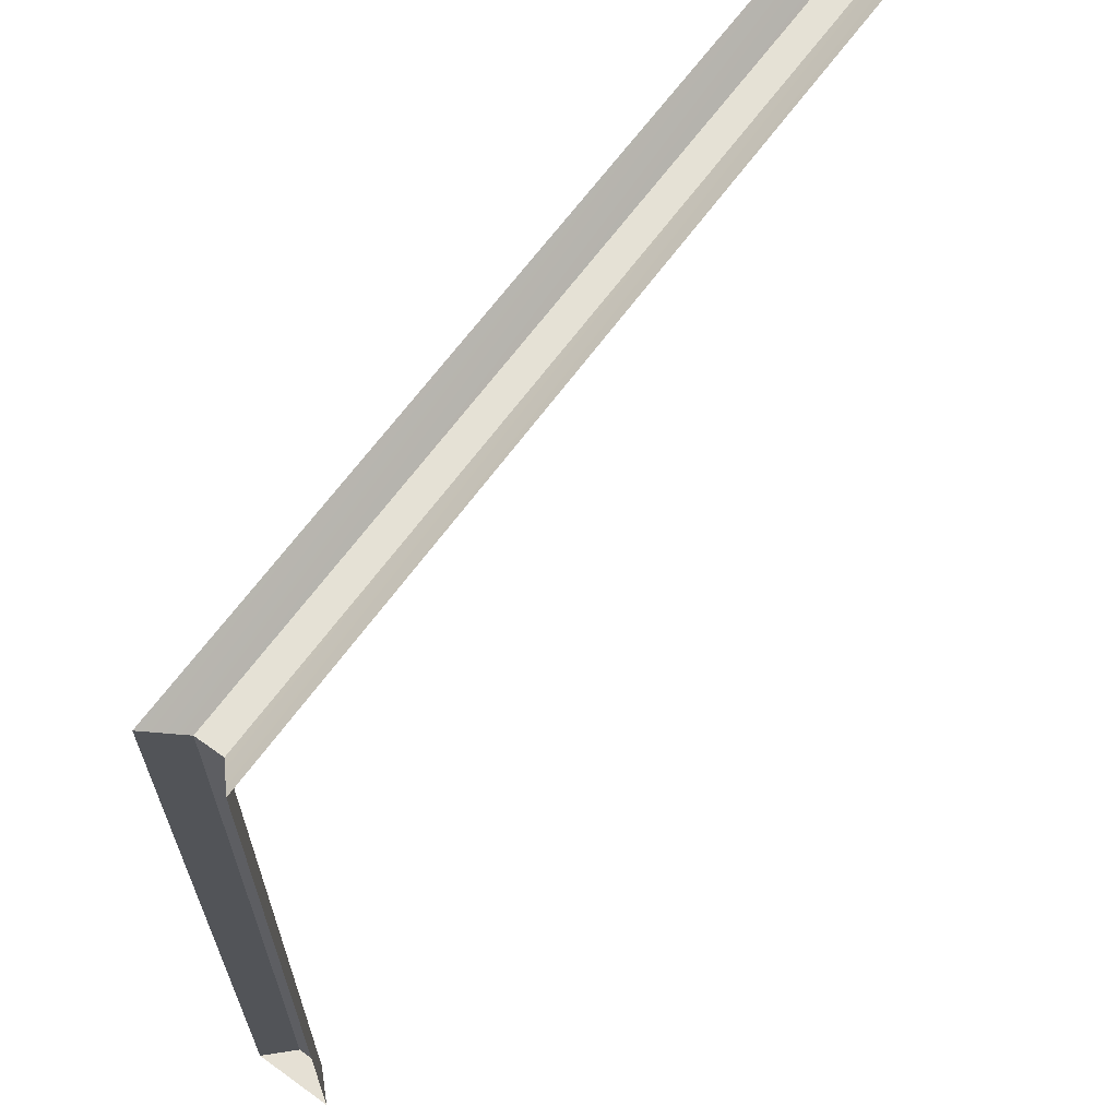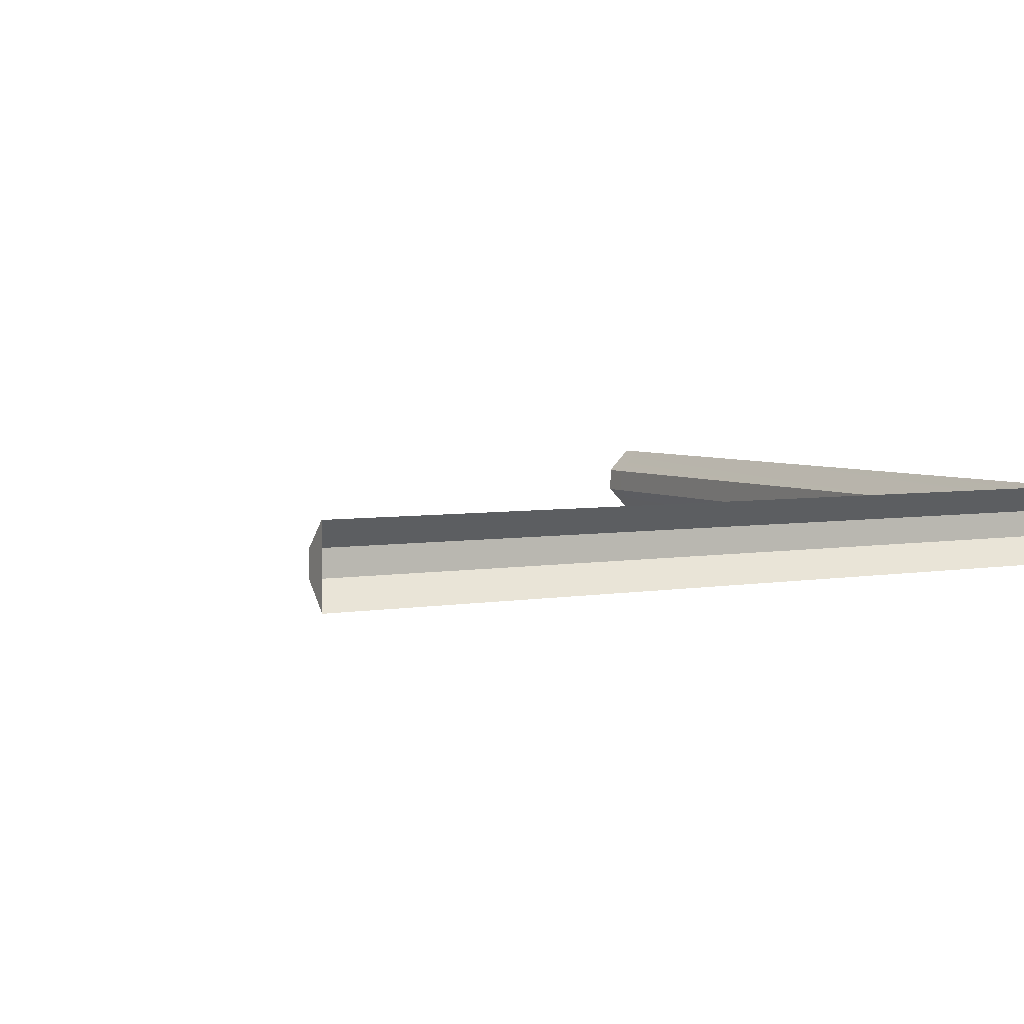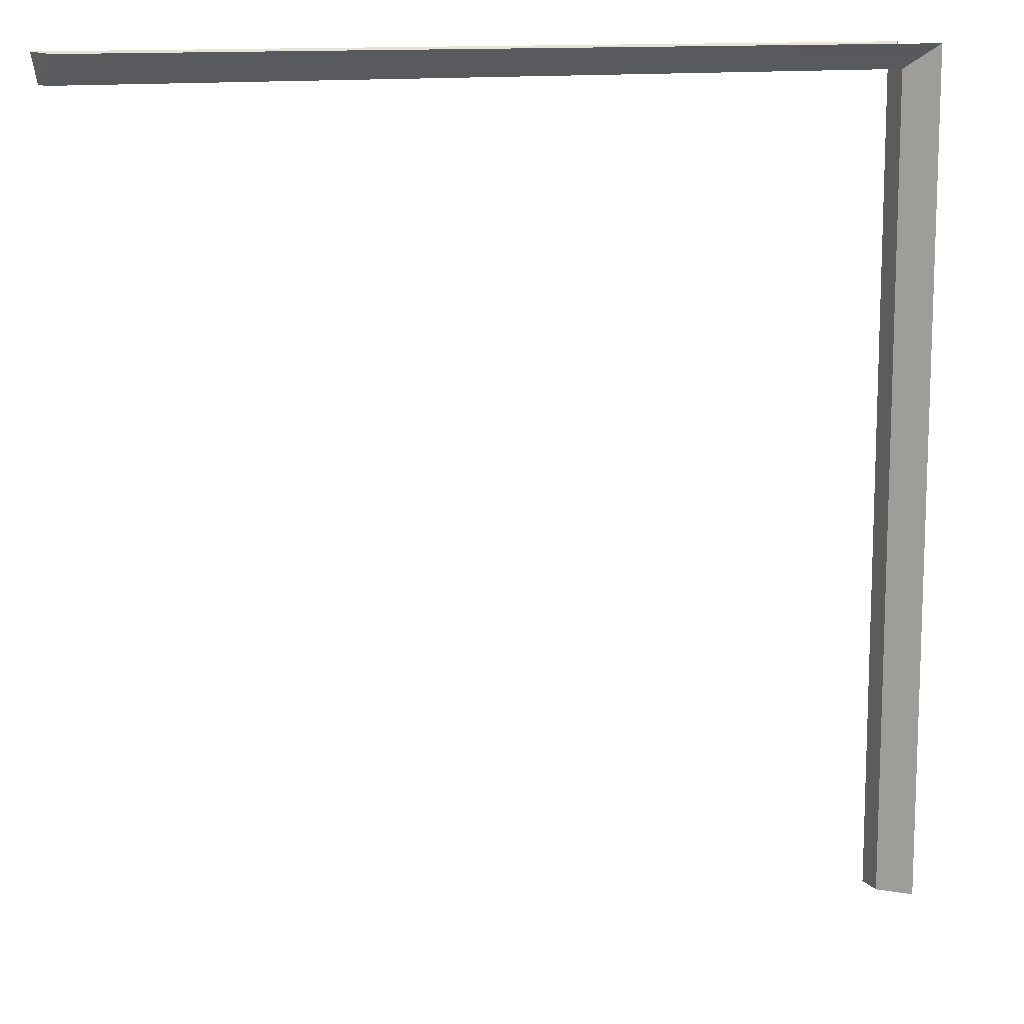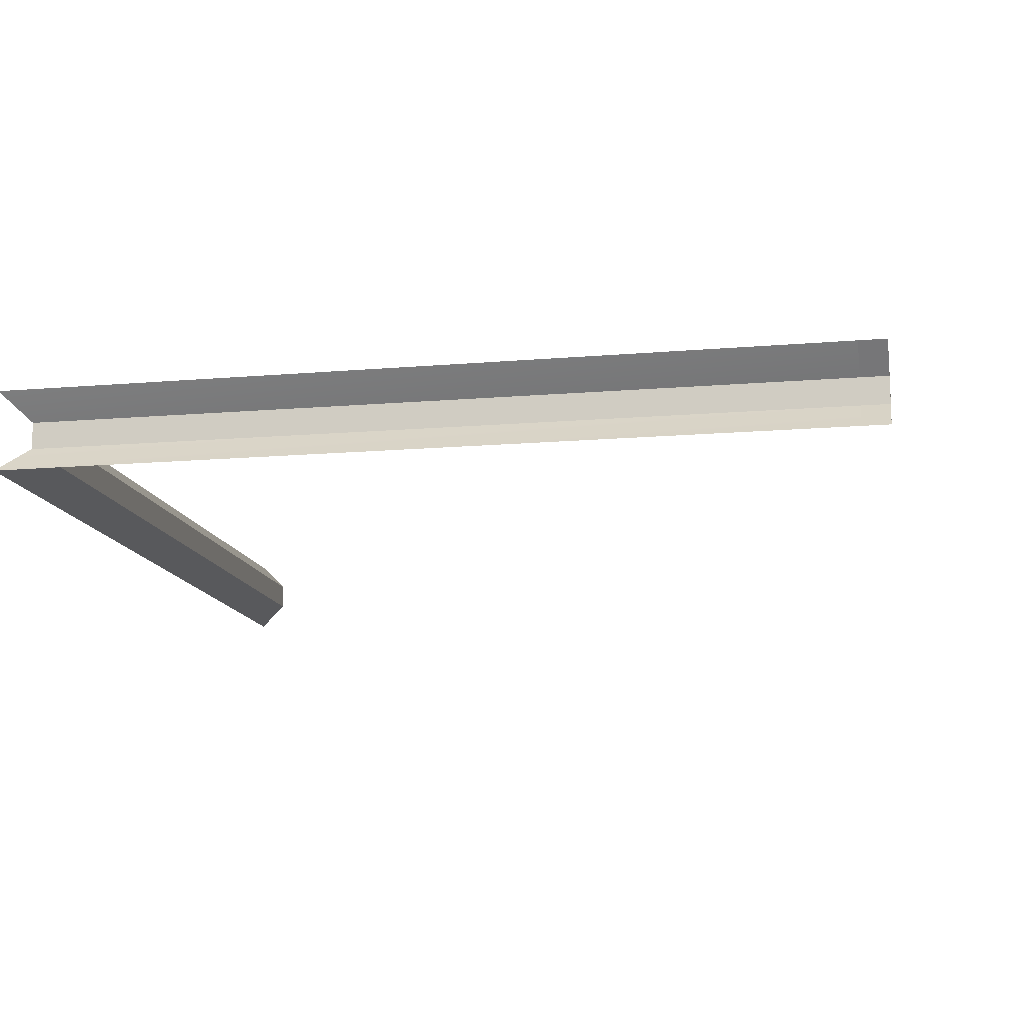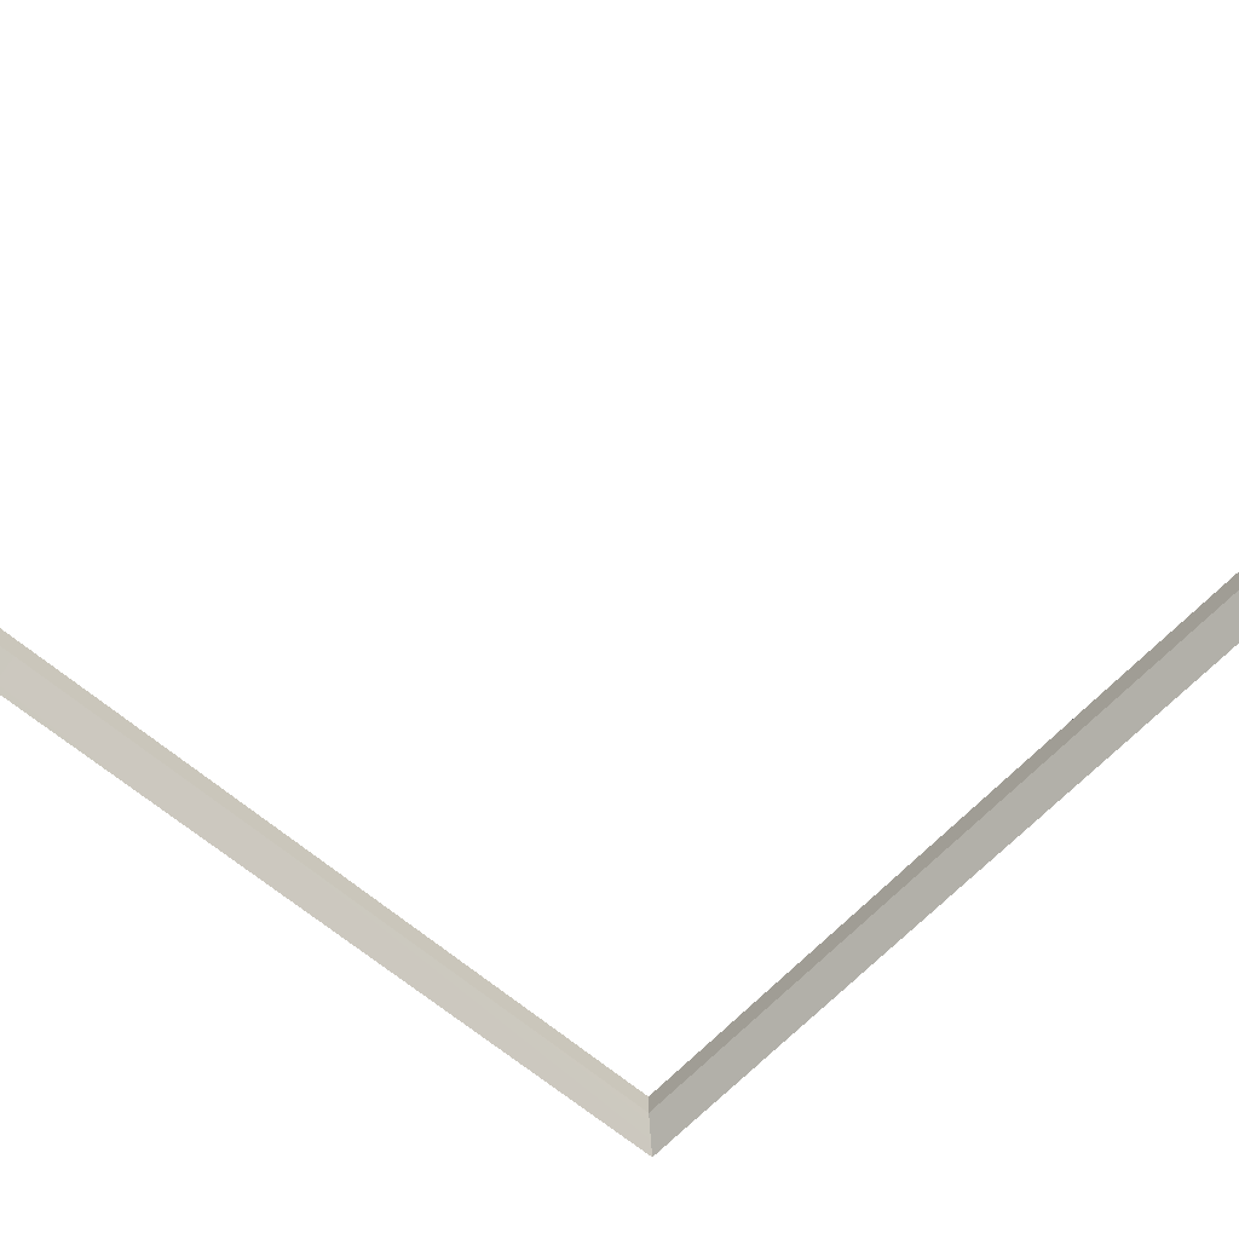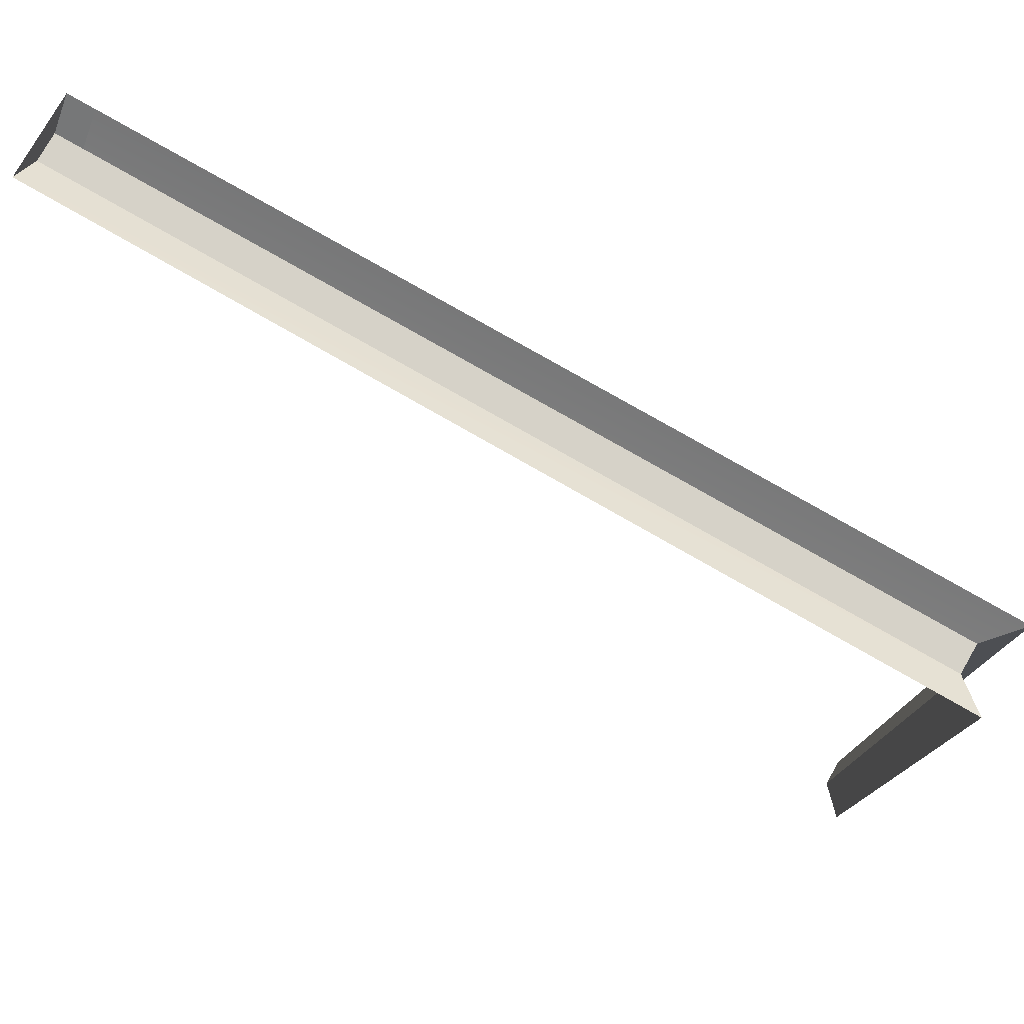
<metadata>
{"format":"obj","ext":"obj","renderer":"f3d","projection":"perspective","resolution":1024,"background":"white","views":[{"elev":65.3,"azim":-54.0,"up":"+Z"},{"elev":4.6,"azim":-119.5,"up":"+Y"},{"elev":12.1,"azim":156.9,"up":"+Z"},{"elev":-13.5,"azim":11.0,"up":"+Y"},{"elev":-62.6,"azim":138.2,"up":"+Y"},{"elev":78.1,"azim":-150.2,"up":"+Z"}]}
</metadata>
<code>
g pb_Mesh404588
v -32 -1 -32
v -31 0 -32
v -32 2 -32
v -31 1 -32
v 0 0 -1
v 0 -1 0
v 0 1 -1
v 0 2 0
v -1 0 -1
v 0 0 -1
v -1 1 -1
v 0 1 -1
v 0 2 0
v -1 2 0
v 0 1 -1
v -1 1 -1
v 0 0 -1
v -1 0 -1
v 0 -1 0
v -1 -1 0
v -1 0 -1
v -32 -1 0
v -31 0 -0.9185
v -1 0 -1
v -1 1 -1
v -31 0 -0.9185
v -31 1 -0.9185
v -1 1 -1
v -1 2 0
v -31 1 -0.9185
v -32 2 0
v -32 -1 0
v -31 0 -0.9185
v -32 -1 -32
v -31 0 -32
v -31 0 -0.9185
v -31 1 -0.9185
v -31 0 -32
v -31 1 -32
v -31 1 -0.9185
v -32 2 0
v -31 1 -32
v -32 2 -32
g pb_Mesh404588_0
g pb_Mesh404588_1
f 3 2 1
f 3 4 2
f 7 6 5
f 7 8 6
g pb_Mesh404588_2
f 11 10 9
f 11 12 10
f 15 14 13
f 15 16 14
f 19 18 17
f 19 20 18
f 22 21 20
f 22 23 21
f 26 25 24
f 26 27 25
f 30 29 28
f 30 31 29
f 34 33 32
f 34 35 33
f 38 37 36
f 38 39 37
f 42 41 40
f 42 43 41

</code>
